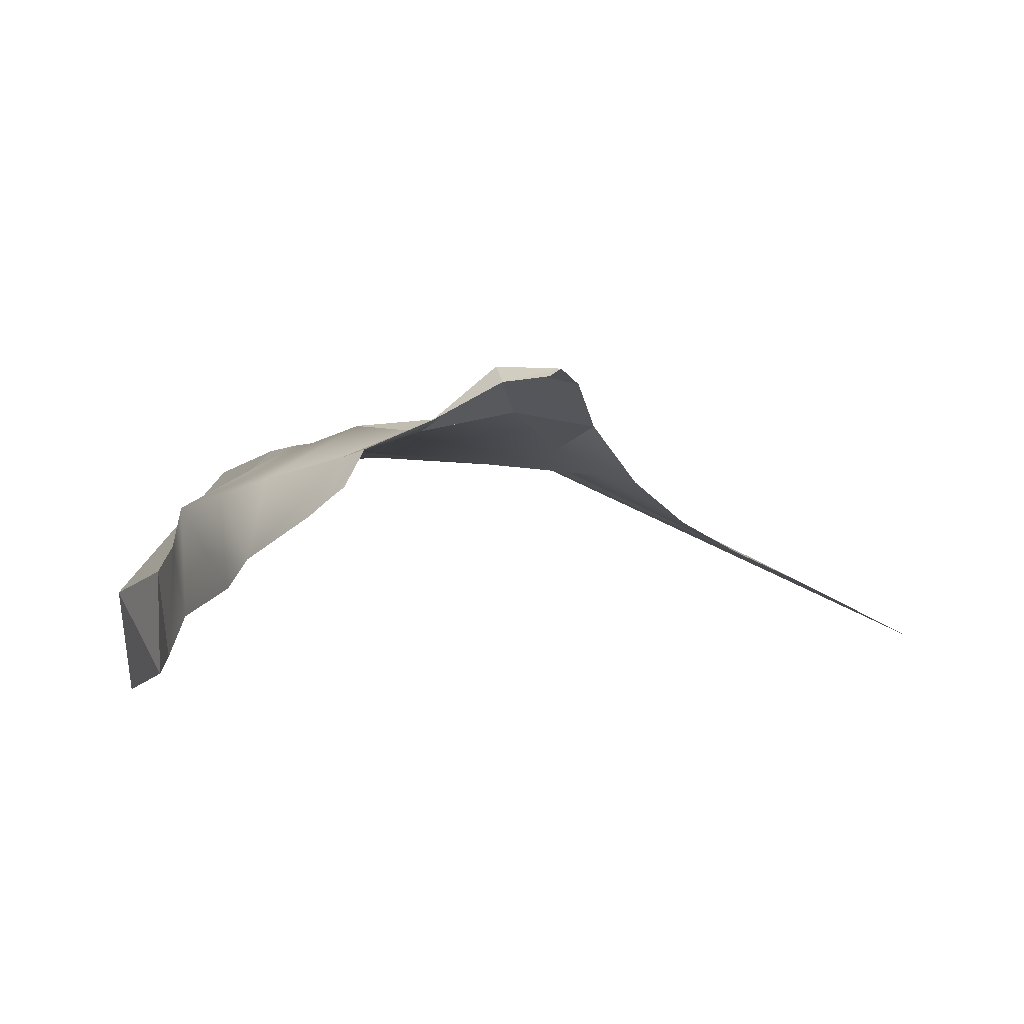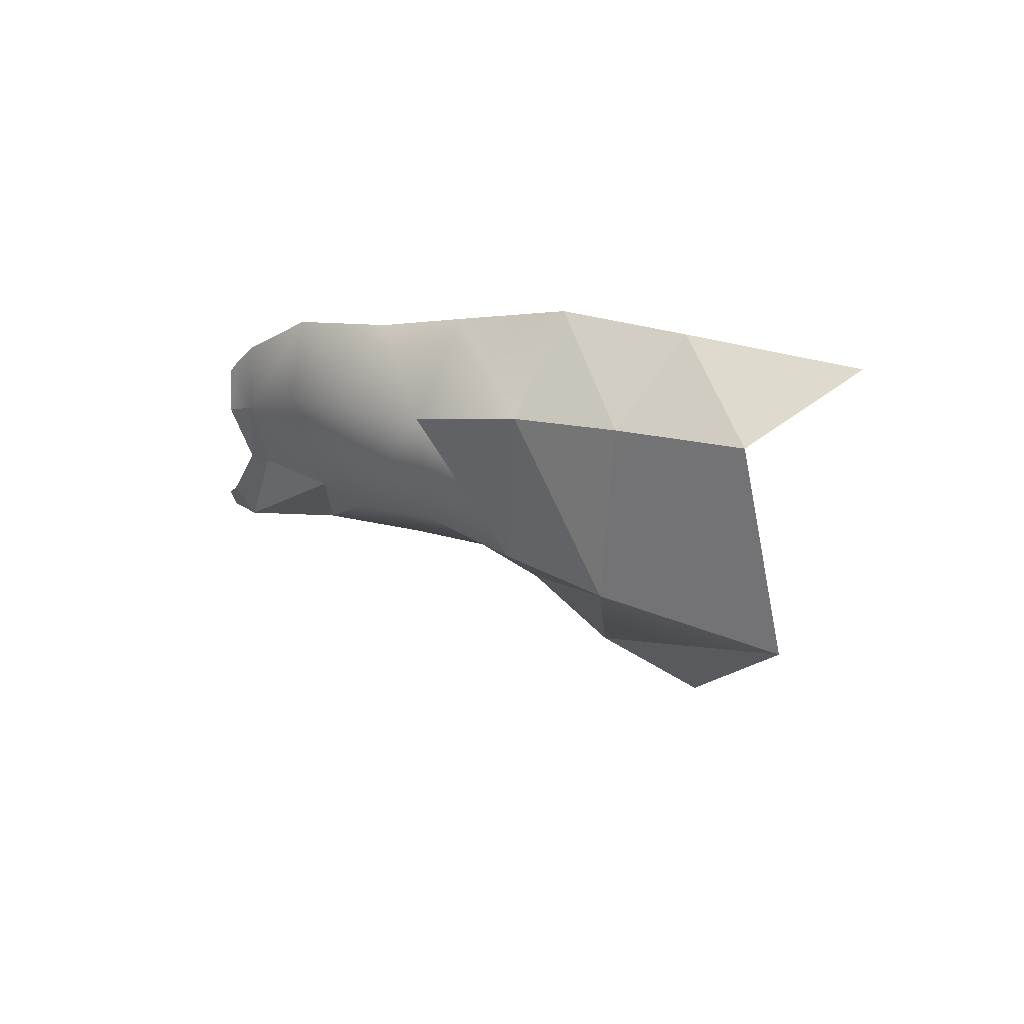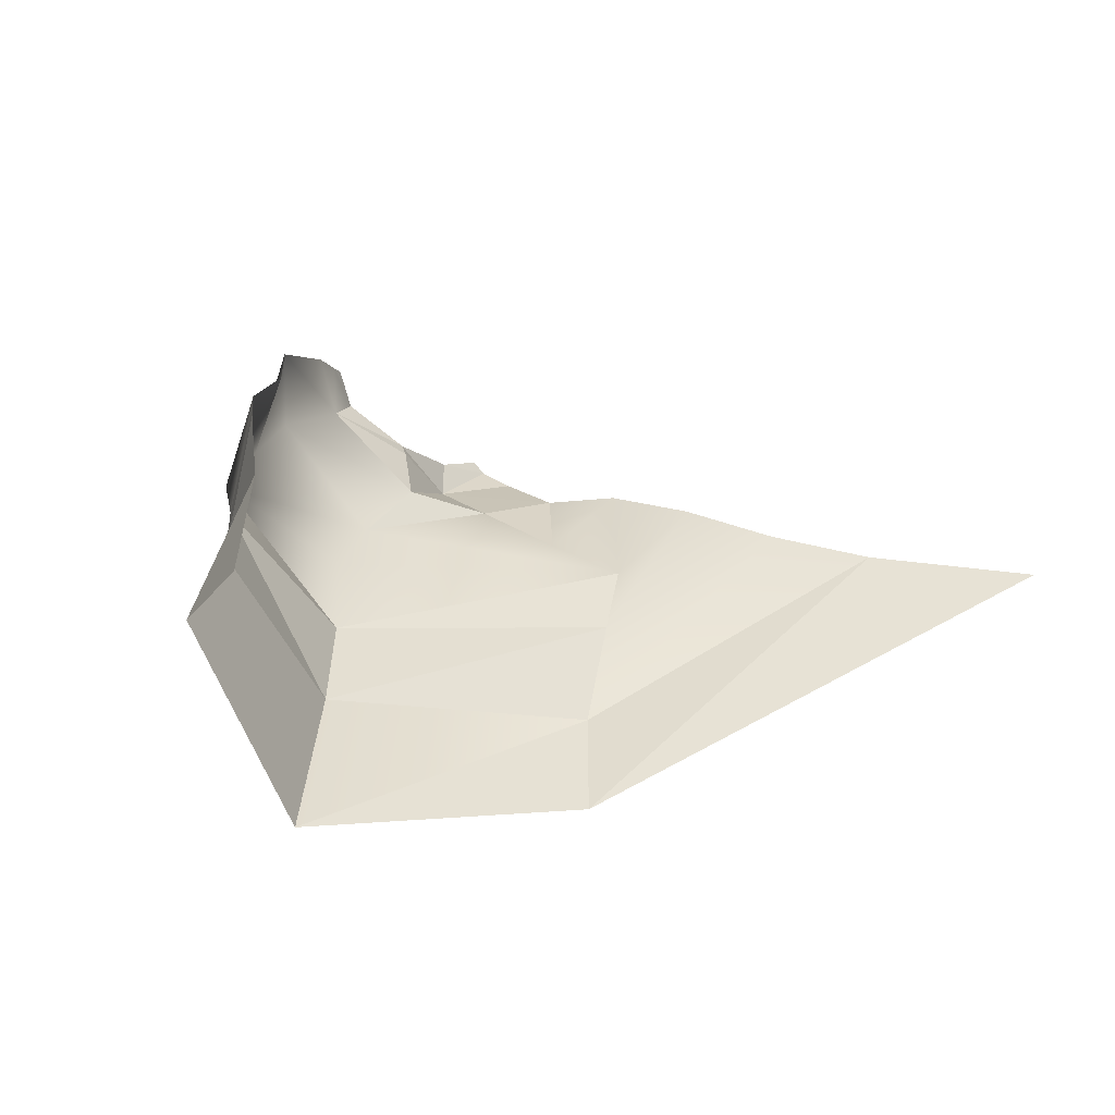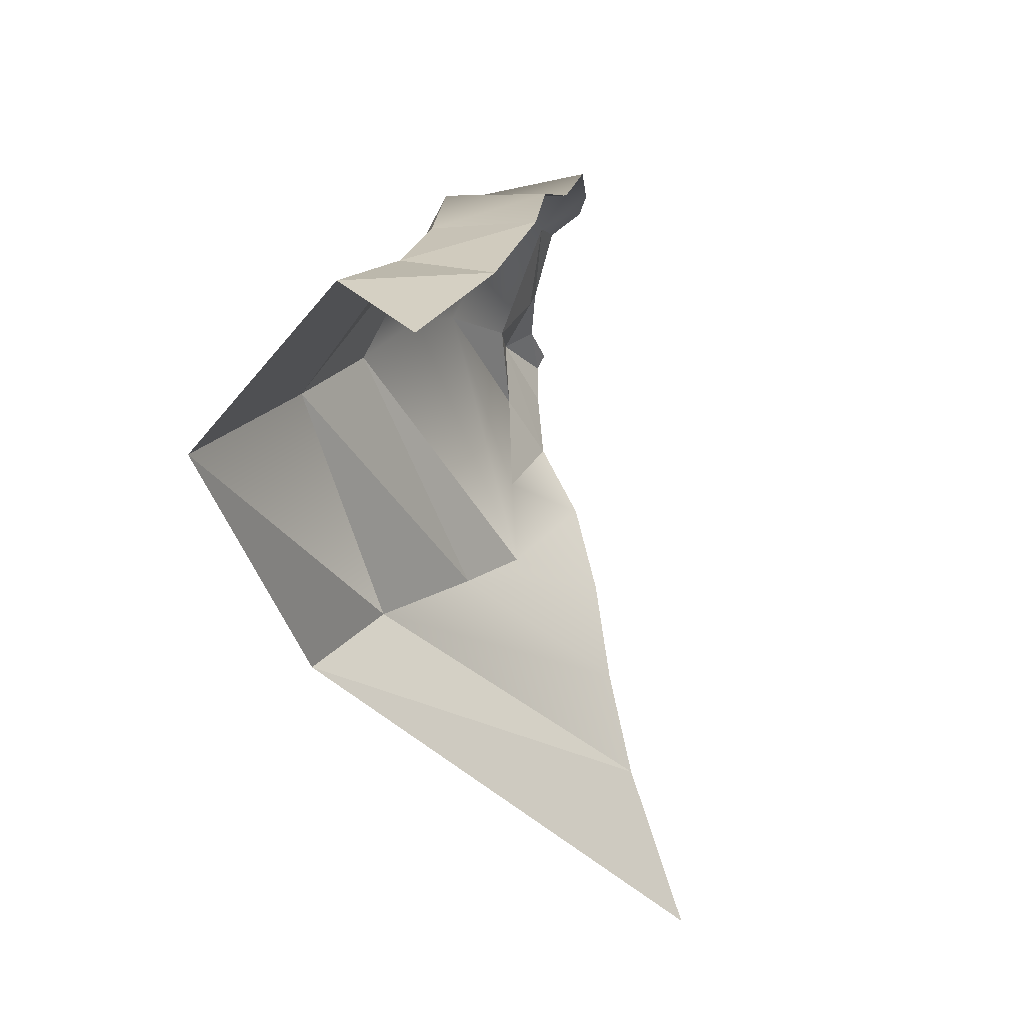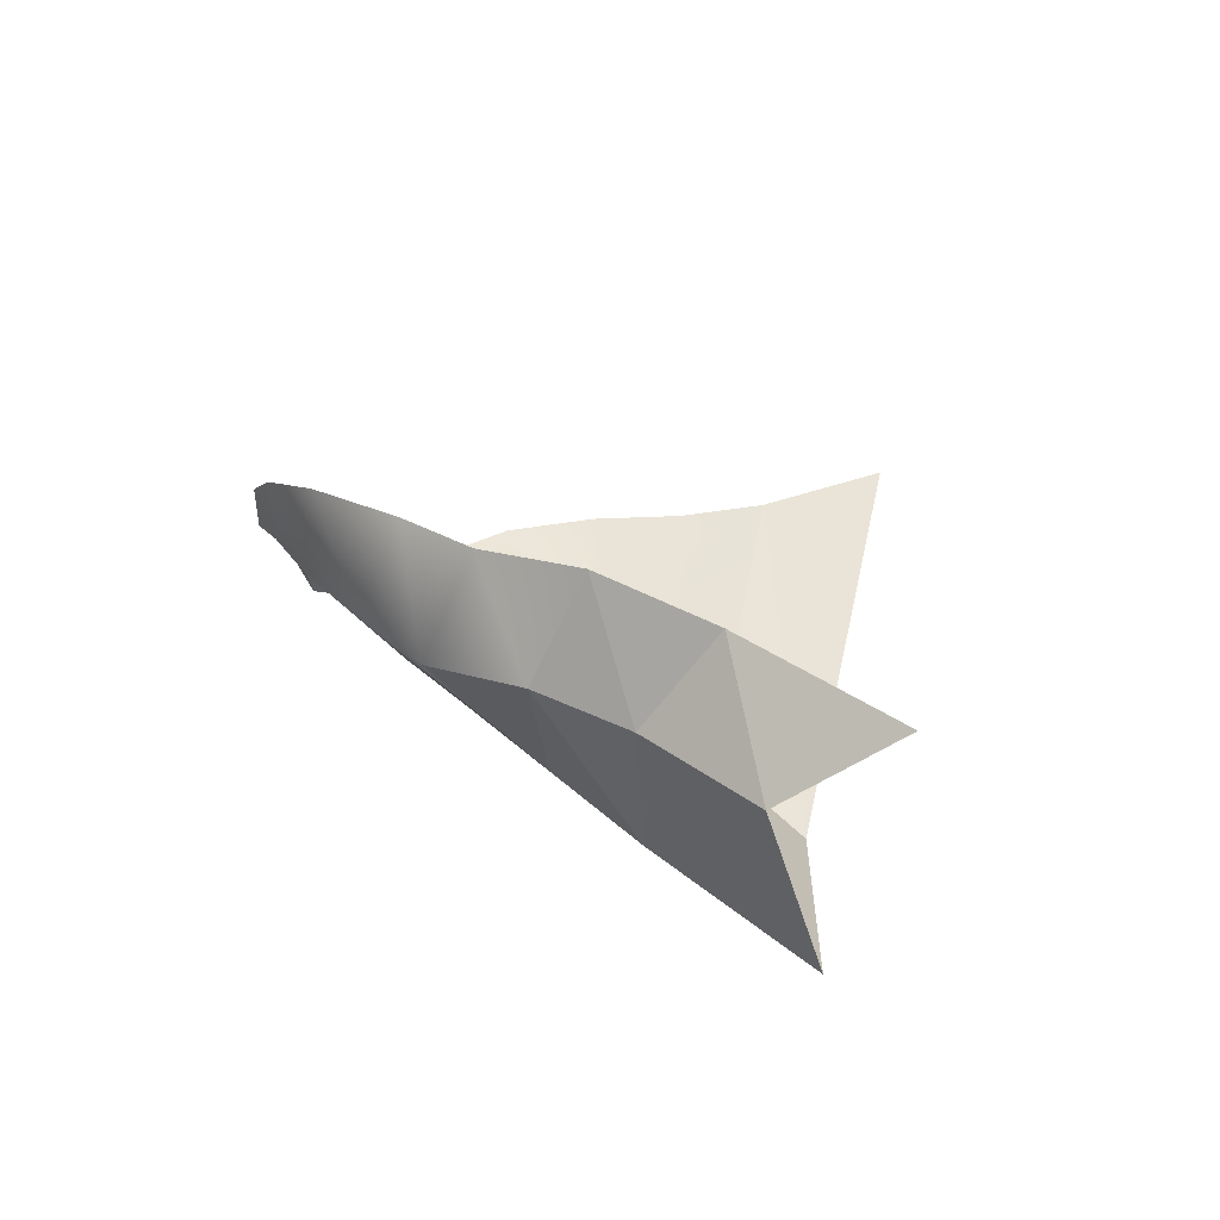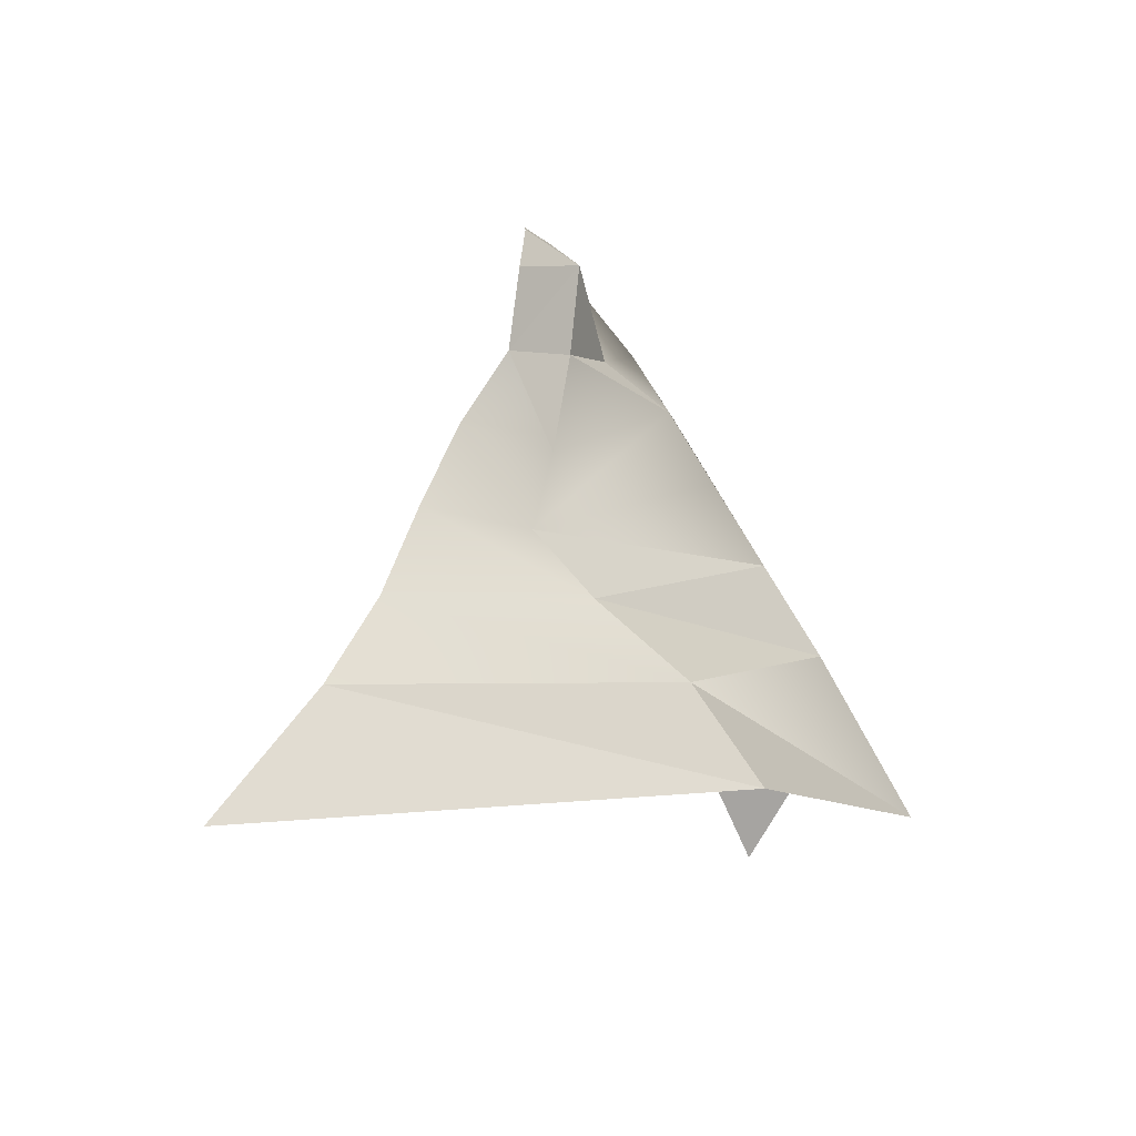
<metadata>
{"format":"obj","ext":"obj","renderer":"f3d","projection":"perspective","resolution":1024,"background":"white","views":[{"elev":62.5,"azim":8.2,"up":"+Y"},{"elev":-0.1,"azim":-89.5,"up":"+Z"},{"elev":16.6,"azim":-24.1,"up":"+Z"},{"elev":-51.3,"azim":-63.4,"up":"+Y"},{"elev":24.9,"azim":-78.1,"up":"+Z"},{"elev":-0.1,"azim":133.3,"up":"+Y"}]}
</metadata>
<code>
v  -1.374 5.139 -1.068
v  -2.825 4.573 -0.3636
v  -1.842 4.536 -1.171
v  -2.387 5.167 -0.2463
v  -1.931 5.714 -0.1536
v  -1.946 5.616 0.5269
v  -1.3 6.157 -0.1896
v  -2.206 4.884 0.4736
v  -0.7848 5.543 -0.8657
v  -1.438 6.139 0.3386
v  -1.263 6.293 0.2153
v  -1.079 6.37 -0.1859
v  -2.655 4.216 0.482
v  -3.018 3.761 -0.371
v  -2.917 3.356 0.5195
v  -0.6136 6.237 -0.5956
v  -0.634 6.087 -0.6399
v  -1.178 6.355 0.1571
v  -0.1856 6.278 -1.132
v  -0.0463 5.536 -1.16
v  0.629 5.528 -1.126
v  -0.0956 6.466 -0.8865
v  0.3482 6.525 -1.038
v  0.4859 6.206 -1.106
v  0.2719 6.573 -0.9275
v  0.6886 4.107 -1.449
v  -2.115 3.829 -1.51
v  0.31 4.731 -1.308
v  0.3143 3.568 -1.758
v  -2.483 3.045 -1.839
v  1.471 4.282 -0.9941
v  1.024 4.932 -0.9744
v  1.992 3.595 -1.118
v  2.641 2.957 -1.221
v  -0.5399 2.087 -2.779
v  3.762 2.016 -1.263
v  -0.1714 2.914 -2.334
v  -3.208 1.627 -2.282
v  -3.873 1.974 -0.6433
v  -3.192 2.374 0.3021
v  -3.752 1.042 -0.0228
v  -3.3 2.948 -0.4775
o polygon127
g polygon127
f 1 2 3
f 4 2 1
f 5 4 1
f 6 4 5
f 7 6 5
f 4 8 2
f 6 8 4
f 9 5 1
f 7 5 9
f 7 10 6
f 11 10 7
f 12 11 7
f 13 2 8
f 14 2 13
f 15 14 13
f 16 7 17
f 12 7 16
f 12 18 11
f 9 17 7
f 19 17 9
f 20 19 9
f 21 19 20
f 19 16 17
f 22 16 19
f 23 22 19
f 19 24 23
f 21 24 19
f 22 23 25
f 1 20 9
f 26 3 27
f 1 3 26
f 28 1 26
f 20 1 28
f 21 20 28
f 29 27 30
f 26 27 29
f 31 26 29
f 32 26 31
f 32 28 26
f 21 28 32
f 33 31 29
f 34 35 36
f 37 35 34
f 33 37 34
f 29 37 33
f 30 37 29
f 38 37 30
f 35 37 38
f 39 40 41
f 42 40 39
f 38 42 39
f 30 42 38
f 42 15 40
f 14 15 42
f 30 14 42
f 27 14 30
f 2 27 3
f 14 27 2

</code>
